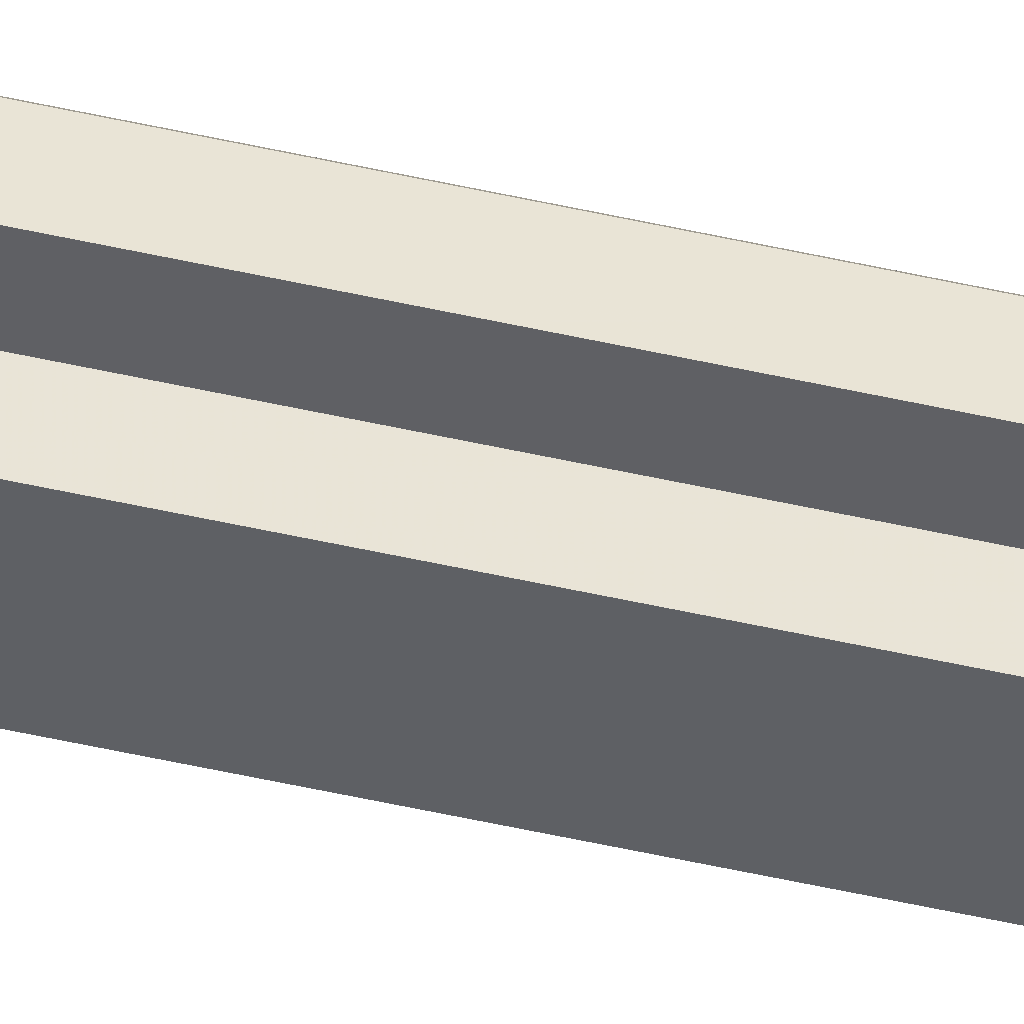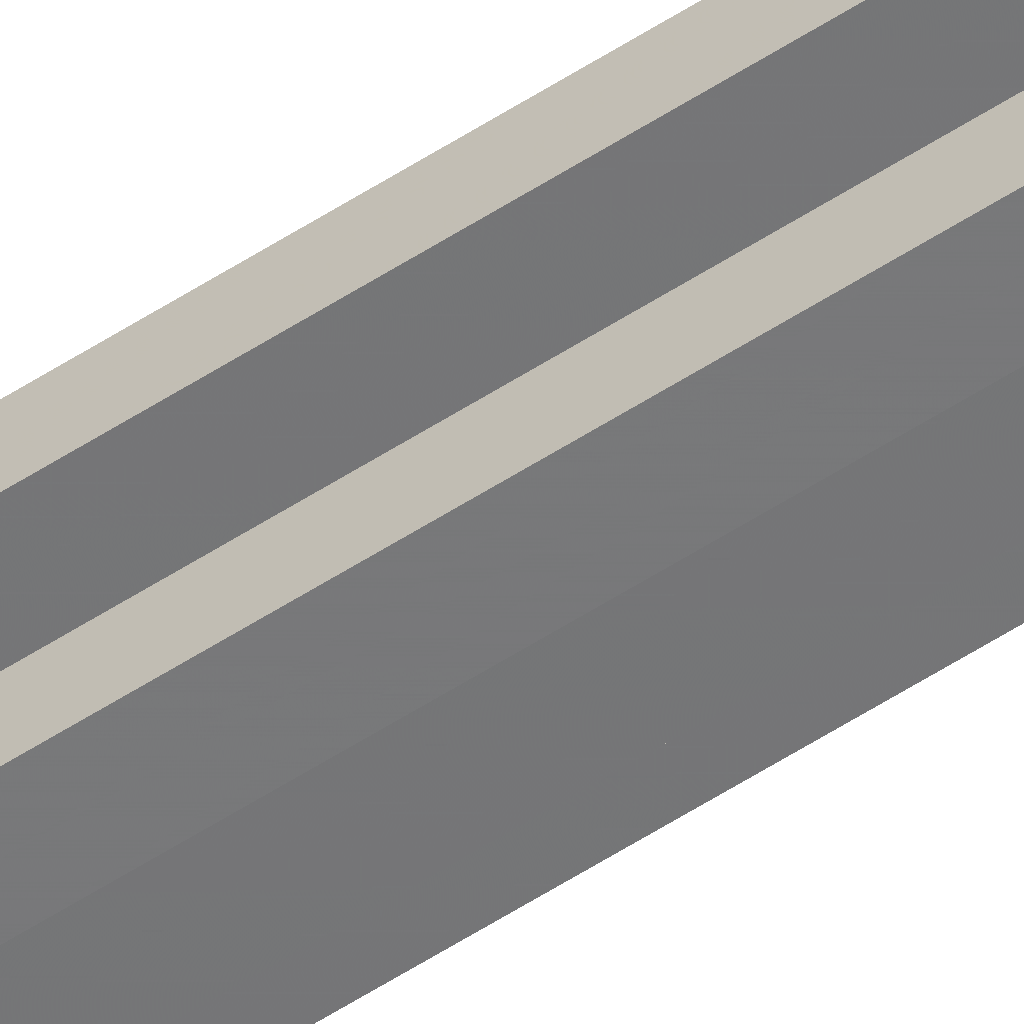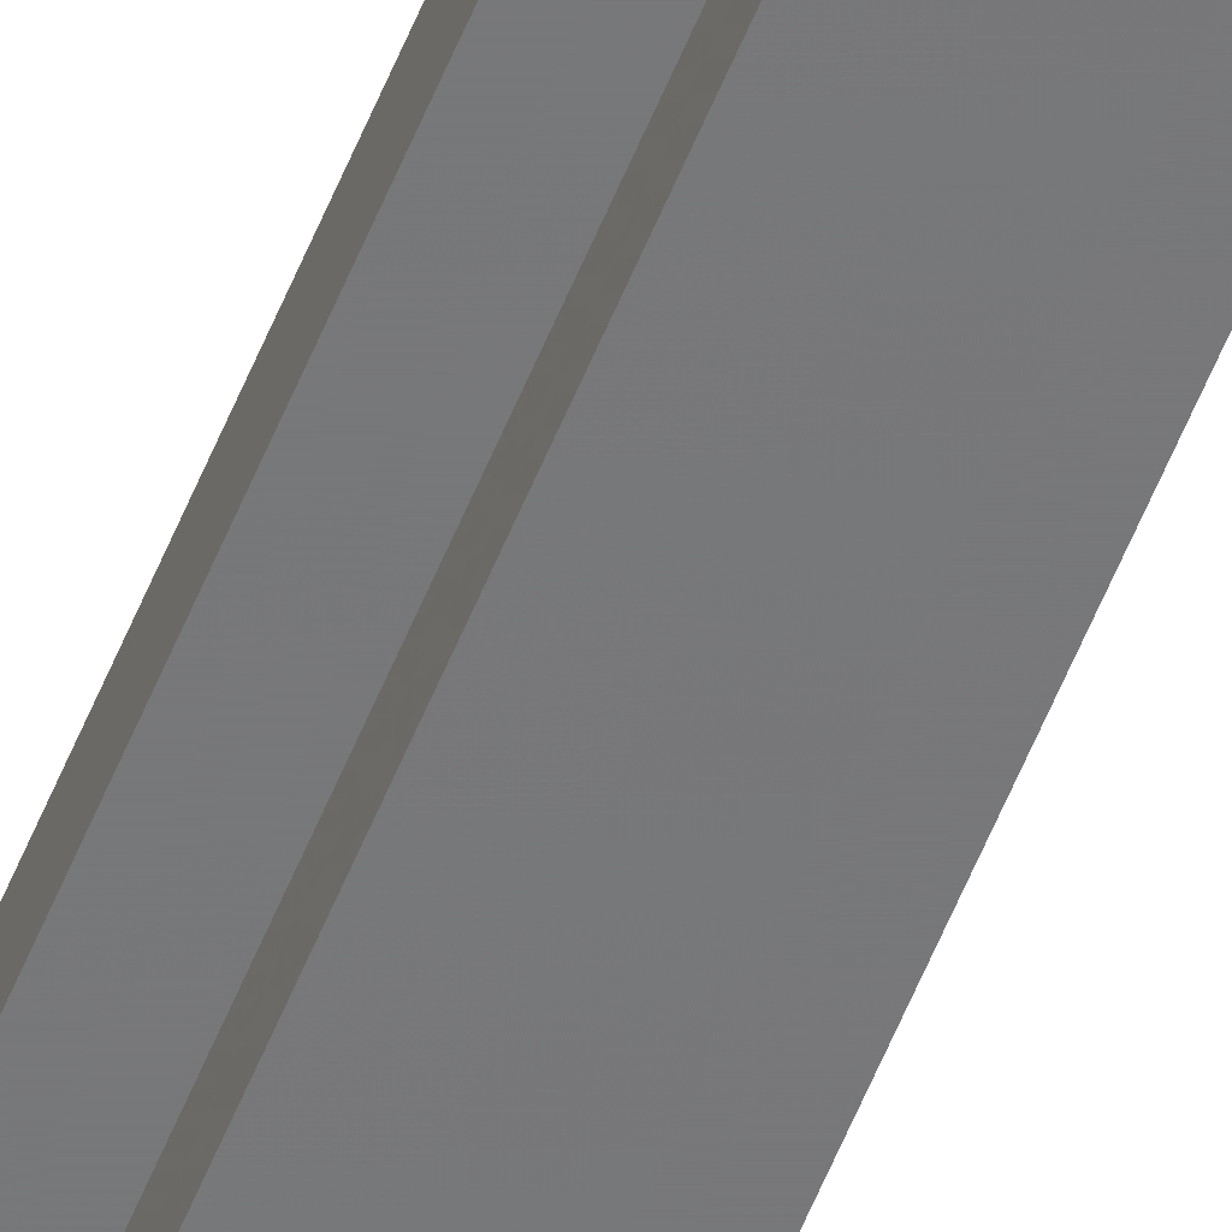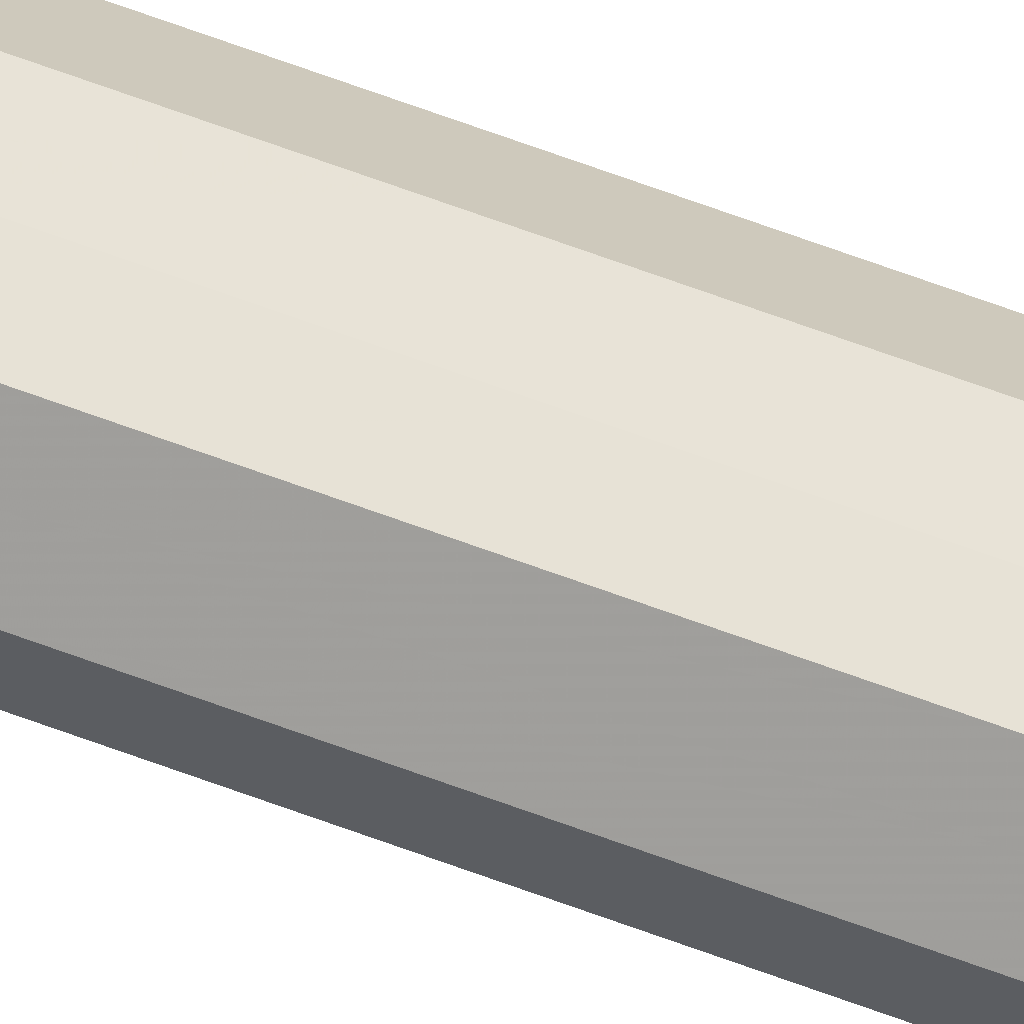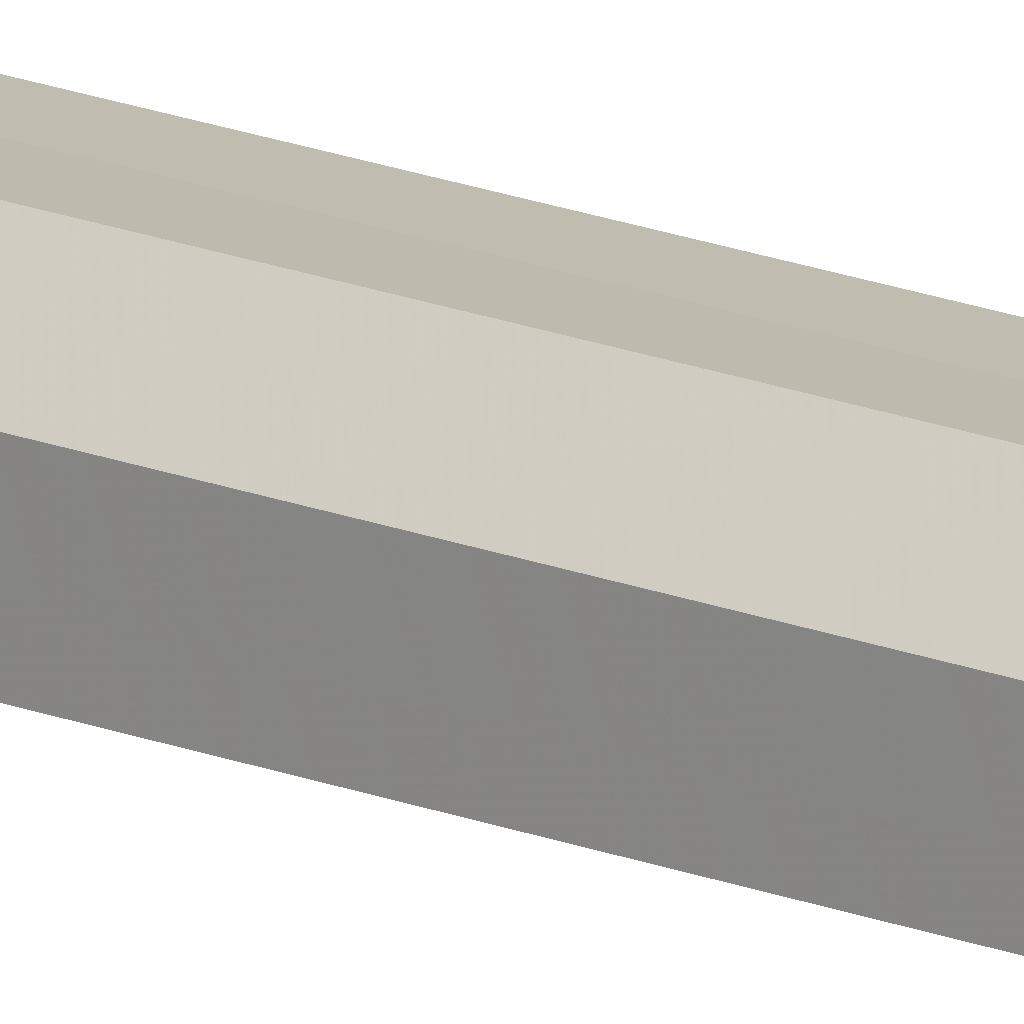
<metadata>
{"format":"obj","ext":"obj","renderer":"f3d","projection":"perspective","resolution":1024,"background":"white","views":[{"elev":-43.2,"azim":-105.8,"up":"+Y"},{"elev":-57.2,"azim":-56.0,"up":"+Y"},{"elev":-57.4,"azim":158.2,"up":"+Y"},{"elev":62.6,"azim":111.1,"up":"+Y"},{"elev":15.8,"azim":-48.3,"up":"+Y"}]}
</metadata>
<code>
o 18111
v 2174 1876 12.34
v 2174 1876 12.34
v 2174 1876 14.06
v 2174 1876 12.34
v 2174 1876 14.06
v 2174 1876 12.34
v 2174 1876 14.06
v 2174 1876 12.34
v 2174 1876 14.06
v 2174 1876 12.34
v 2174 1876 14.06
v 2174 1876 12.34
v 2174 1876 14.06
v 2174 1876 12.34
v 2174 1876 14.06
v 2174 1876 12.34
v 2174 1876 14.06
v 2174 1876 12.34
v 2174 1876 14.06
v 2174 1876 12.34
v 2174 1876 14.06
v 2174 1876 12.34
v 2174 1876 14.06
v 2174 1876 12.34
v 2174 1876 14.06
v 2174 1876 12.34
v 2174 1876 12.34
v 2174 1876 12.34
v 2174 1876 12.34
v 2174 1876 12.34
v 2174 1876 12.34
v 2174 1876 12.34
v 2174 1876 14.06
v 2174 1876 14.06
v 2174 1876 12.34
v 2174 1876 12.34
v 2174 1876 12.34
v 2174 1876 14.06
v 2174 1876 14.06
v 2174 1876 12.34
v 2174 1876 12.34
v 2174 1876 12.34
v 2174 1876 12.34
v 2174 1876 14.06
v 2174 1876 14.06
v 2174 1876 12.34
v 2174 1876 14.06
v 2174 1876 12.34
v 2174 1876 12.34
v 2174 1876 14.06
v 2174 1876 14.06
v 2174 1876 12.34
v 2174 1876 12.34
v 2174 1876 14.06
v 2174 1876 14.06
v 2174 1876 12.34
v 2174 1876 12.34
v 2174 1876 12.34
v 2174 1876 12.34
v 2174 1876 12.34
v 2174 1876 14.06
v 2174 1876 14.06
v 2174 1876 14.06
v 2174 1876 14.06
v 2174 1876 14.06
v 2174 1876 14.06
v 2174 1876 14.06
v 2174 1876 14.06
v 2174 1876 14.06
v 2174 1876 14.06
v 2174 1876 14.06
v 2174 1876 14.06
v 2174 1876 14.06
v 2174 1876 14.06
f 1 2 3
f 2 4 5
f 4 6 7
f 8 1 9
f 10 8 11
f 12 10 13
f 13 14 15
f 15 16 17
f 17 18 19
f 19 20 21
f 21 22 23
f 23 24 25
f 26 24 27
f 26 27 28
f 26 28 29
f 26 29 30
f 26 30 31
f 26 32 24
f 33 32 34
f 35 36 33
f 26 37 32
f 38 37 39
f 40 41 38
f 26 42 37
f 26 43 42
f 44 43 45
f 26 46 43
f 47 48 44
f 26 49 46
f 26 31 49
f 50 46 51
f 52 53 50
f 54 49 55
f 56 57 54
f 58 59 47
f 59 60 61
f 62 63 64
f 62 65 63
f 62 64 66
f 62 67 65
f 62 66 68
f 62 69 67
f 62 68 70
f 62 71 69
f 62 70 72
f 62 73 71
f 62 72 74
f 62 74 73

</code>
